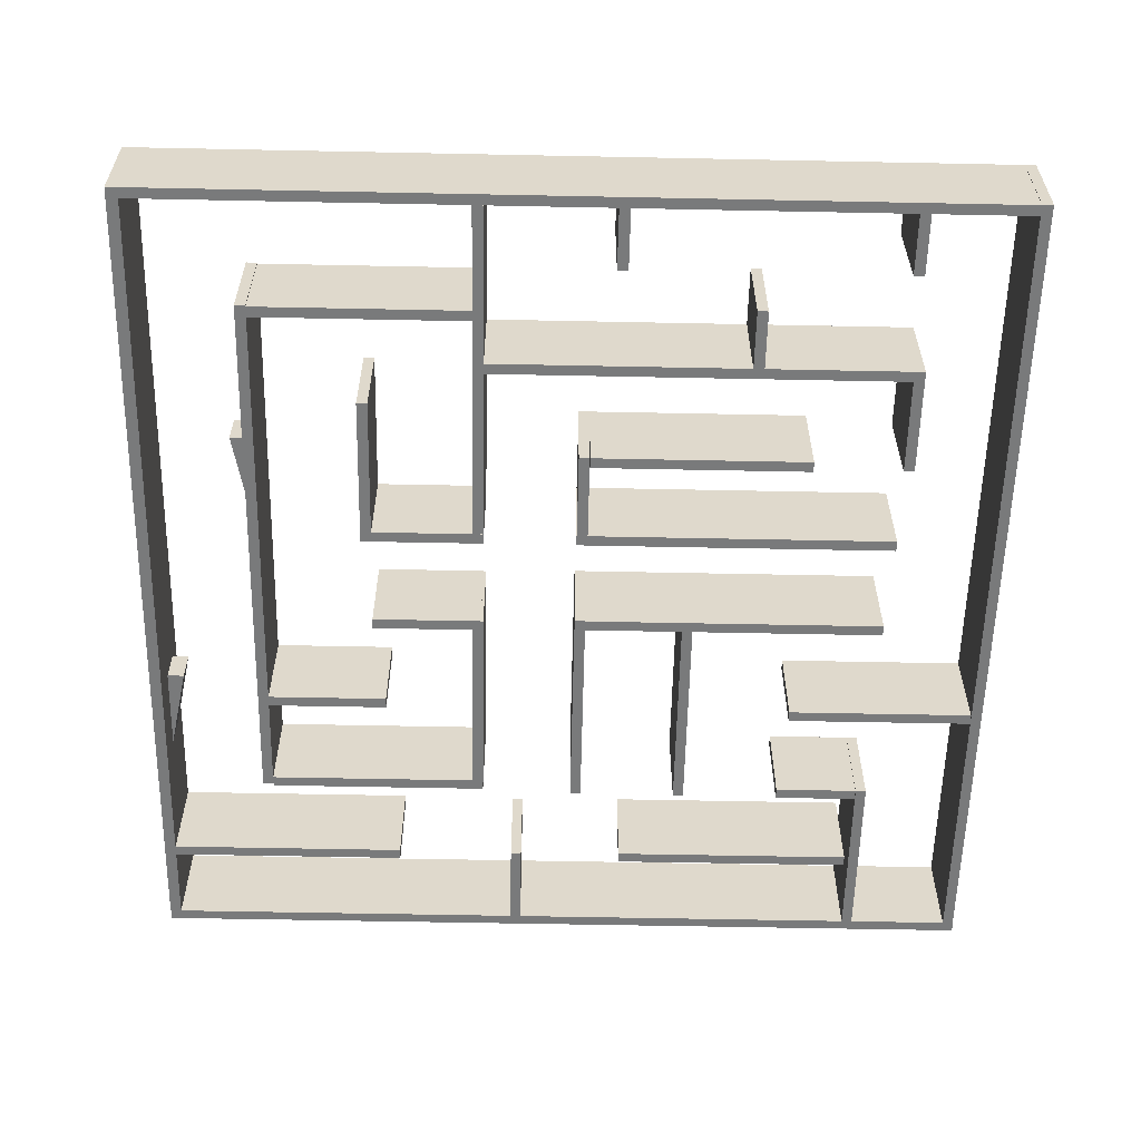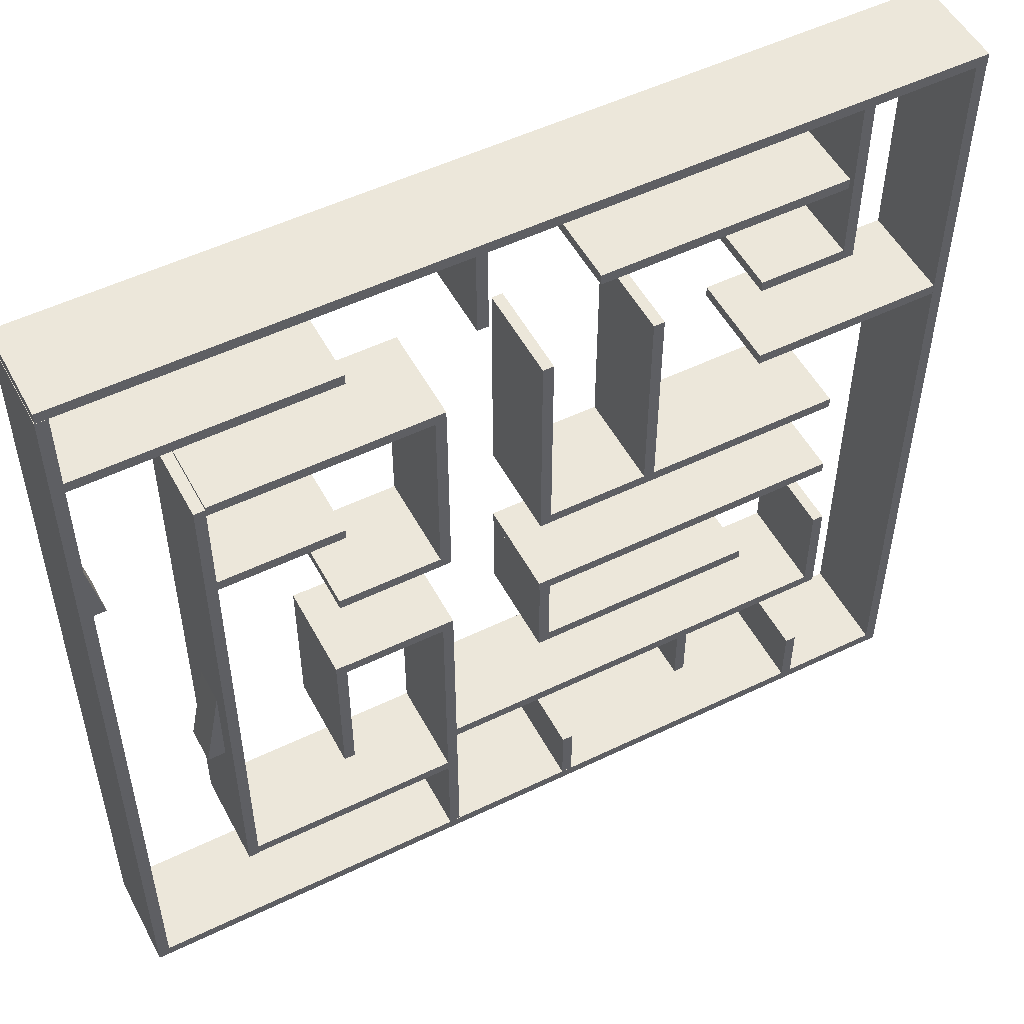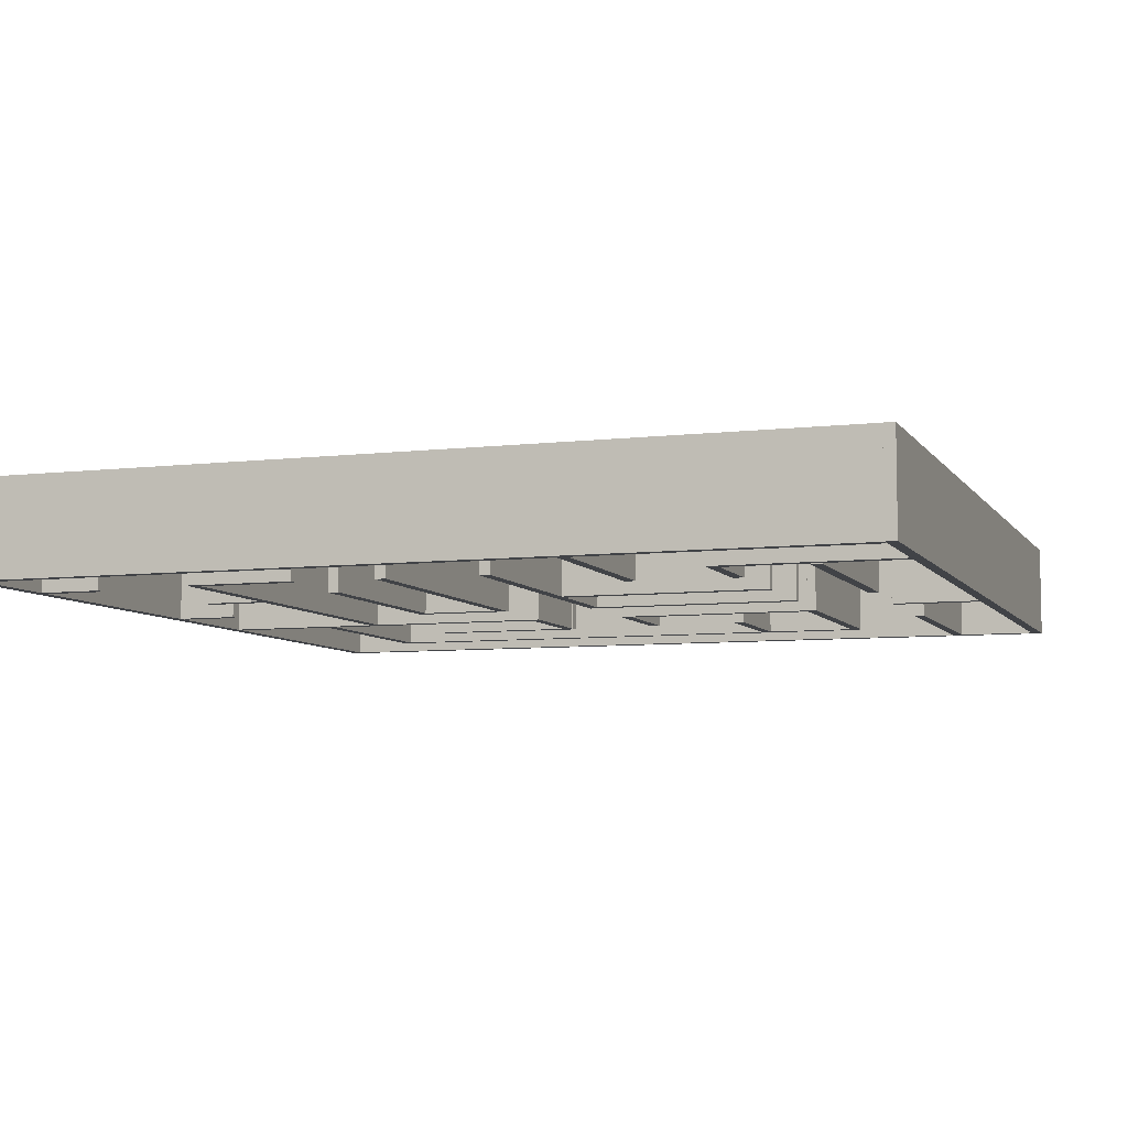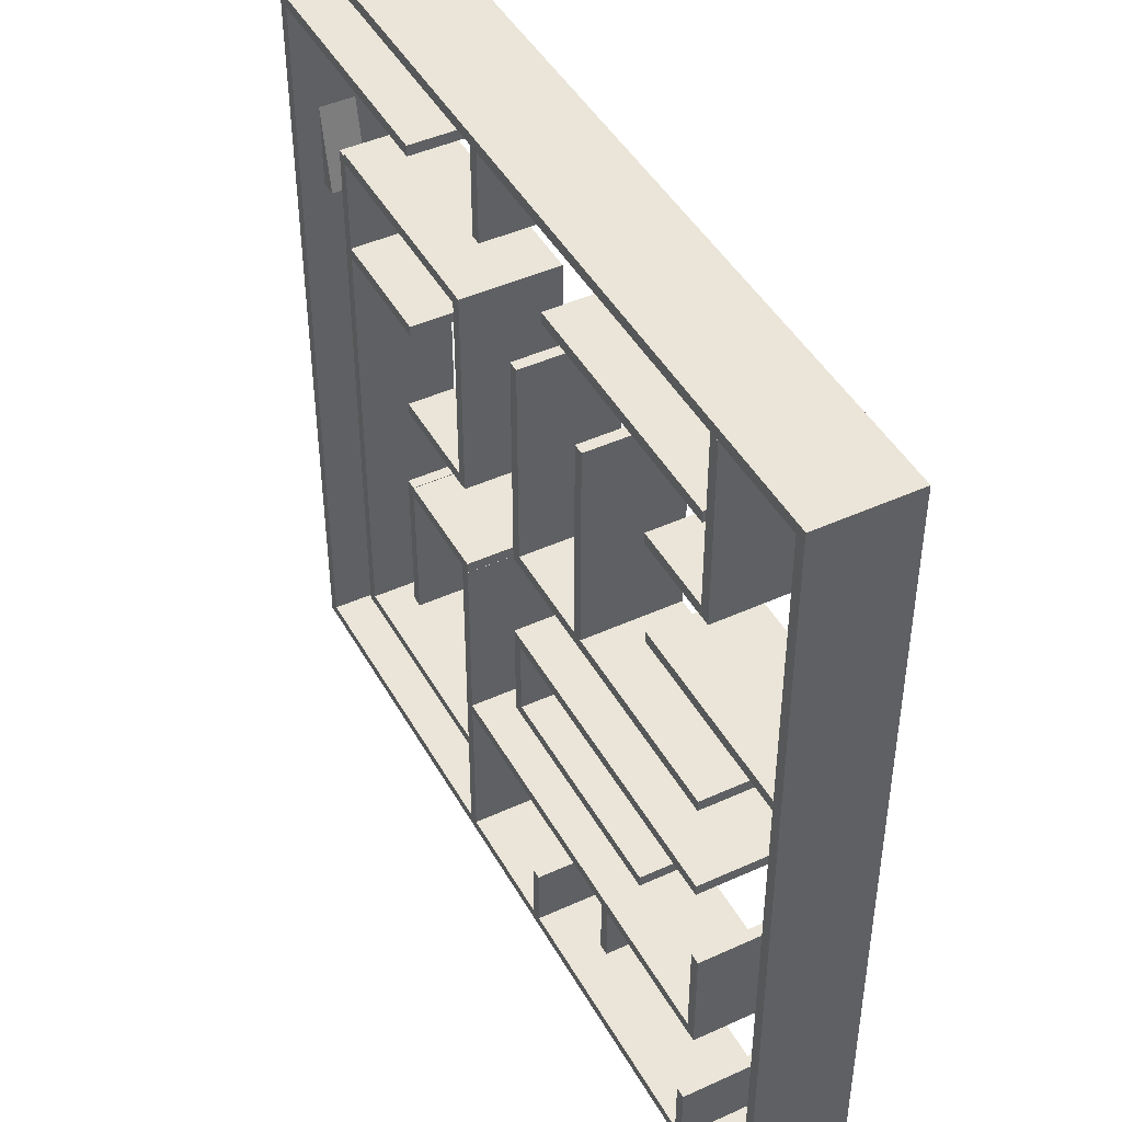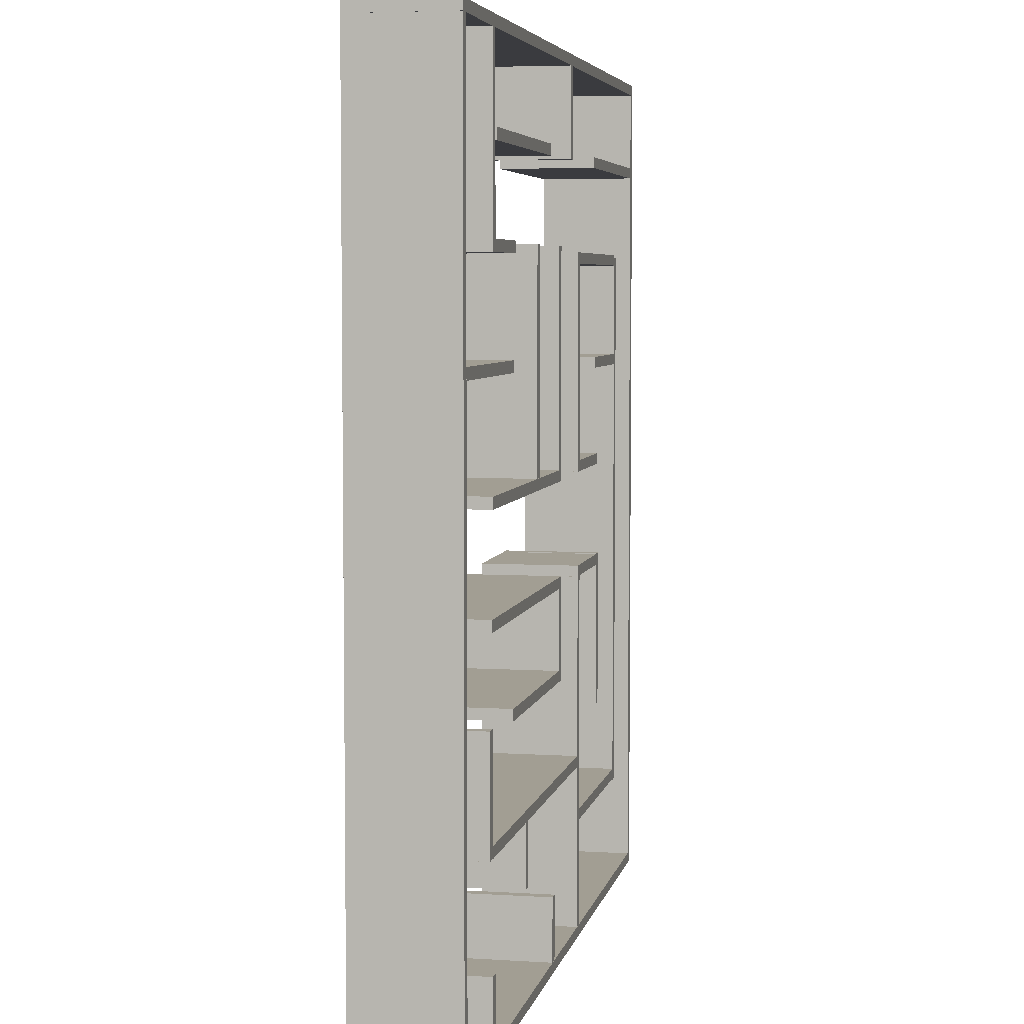
<metadata>
{"format":"obj","ext":"obj","renderer":"f3d","projection":"perspective","resolution":1024,"background":"white","views":[{"elev":-58.0,"azim":178.8,"up":"+Y"},{"elev":52.2,"azim":152.4,"up":"+Z"},{"elev":-6.9,"azim":-70.8,"up":"+Y"},{"elev":45.1,"azim":-117.8,"up":"+Z"},{"elev":5.1,"azim":-78.7,"up":"+Z"}]}
</metadata>
<code>
o Lab_lvl1_wall_26_Labyrinth_2.002
v 5.066 0.008015 9.452
v 5.066 0.008015 9.76
v 5.066 2.756 9.76
v 5.066 2.756 9.452
v 12.07 2.756 9.76
v 12.07 2.756 9.452
v 12.07 0.008016 9.76
v 12.07 0.008016 9.452
f 2 4 1
f 3 6 4
f 5 8 6
f 7 1 8
f 7 3 2
f 1 6 8
f 2 3 4
f 3 5 6
f 5 7 8
f 7 2 1
f 7 5 3
f 1 4 6
o Lab_lvl1_wall_25_Labyrinth_2.003
v 1.332 0.008014 12.03
v 1.64 0.008014 12.03
v 1.64 2.756 12.03
v 1.332 2.756 12.03
v 1.64 2.756 9.514
v 1.332 2.756 9.514
v 1.64 0.008014 9.514
v 1.332 0.008014 9.514
f 10 12 9
f 11 14 12
f 13 16 14
f 15 9 16
f 15 11 10
f 9 14 16
f 10 11 12
f 11 13 14
f 13 15 16
f 15 10 9
f 15 13 11
f 9 12 14
o Lab_lvl1_wall_24_Labyrinth_2.004
v -8.692 0.008013 9.452
v -8.692 0.008013 9.76
v -8.692 2.756 9.76
v -8.692 2.756 9.452
v -1.692 2.756 9.76
v -1.692 2.756 9.452
v -1.692 0.008014 9.76
v -1.692 0.008014 9.452
f 18 20 17
f 19 22 20
f 21 24 22
f 23 17 24
f 18 21 19
f 17 22 24
f 18 19 20
f 19 21 22
f 21 23 24
f 23 18 17
f 18 23 21
f 17 20 22
o Lab_lvl1_wall_22_Labyrinth_2.005
v -8.816 0.008013 6.867
v -8.816 0.008013 7.175
v -8.816 2.756 7.175
v -8.816 2.756 6.867
v -6.408 2.756 7.175
v -6.408 2.756 6.867
v -6.408 0.008013 7.175
v -6.408 0.008013 6.867
f 26 28 25
f 27 30 28
f 29 32 30
f 31 25 32
f 31 27 26
f 25 30 32
f 26 27 28
f 27 29 30
f 29 31 32
f 31 26 25
f 31 29 27
f 25 28 30
o Lab_lvl1_wall_23_Labyrinth_2.006
v -9.131 0.008013 12.07
v -8.823 0.008013 12.07
v -8.823 2.756 12.07
v -9.131 2.756 12.07
v -8.823 2.756 6.872
v -9.131 2.756 6.872
v -8.823 0.008013 6.872
v -9.131 0.008013 6.872
f 33 35 36
f 35 38 36
f 37 40 38
f 39 33 40
f 39 35 34
f 33 38 40
f 33 34 35
f 35 37 38
f 37 39 40
f 39 34 33
f 39 37 35
f 33 36 38
o Lab_lvl1_wall_19_Labyrinth_2.007
v -12.01 0.008012 3.983
v -12.01 0.008012 4.291
v -12.01 2.756 4.291
v -12.01 2.756 3.983
v -6.598 2.756 4.291
v -6.598 2.756 3.983
v -6.598 0.008013 4.291
v -6.598 0.008013 3.983
f 42 44 41
f 43 46 44
f 45 48 46
f 47 41 48
f 47 43 42
f 41 46 48
f 42 43 44
f 43 45 46
f 45 47 48
f 47 42 41
f 47 45 43
f 41 44 46
o Lab_lvl1_wall_16_Labyrinth_2.008
v -3.577 0.008013 7.149
v -3.269 0.008013 7.149
v -3.269 2.756 7.149
v -3.577 2.756 7.149
v -3.269 2.756 1.186
v -3.577 2.756 1.186
v -3.269 0.008013 1.186
v -3.577 0.008013 1.186
f 50 52 49
f 51 54 52
f 53 56 54
f 55 49 56
f 55 51 50
f 49 54 56
f 50 51 52
f 51 53 54
f 53 55 56
f 55 50 49
f 55 53 51
f 49 52 54
o Lab_lvl1_wall_17_Labyrinth_2.009
v -0.4515 0.008014 7.139
v -0.1432 0.008014 7.139
v -0.1432 2.756 7.139
v -0.4515 2.756 7.139
v -0.1432 2.756 0.8679
v -0.4515 2.756 0.8679
v -0.1432 0.008014 0.8679
v -0.4515 0.008014 0.8679
f 58 60 57
f 59 62 60
f 61 64 62
f 63 57 64
f 63 59 58
f 57 62 64
f 58 59 60
f 59 61 62
f 61 63 64
f 63 58 57
f 63 61 59
f 57 60 62
o Lab_lvl1_wall_14_Labyrinth_2.010
v -9.12 0.008013 0.8733
v -9.12 0.008013 1.182
v -9.12 2.756 1.182
v -9.12 2.756 0.8733
v -0.1434 2.756 1.182
v -0.1434 2.756 0.8733
v -0.1434 0.008014 1.182
v -0.1434 0.008014 0.8733
f 66 68 65
f 67 70 68
f 69 72 70
f 71 65 72
f 71 67 66
f 65 70 72
f 66 67 68
f 67 69 70
f 69 71 72
f 71 66 65
f 71 69 67
f 65 68 70
o Lab_lvl1_wall_12_Labyrinth_2.011
v -9.235 0.008013 -2.01
v -9.235 0.008013 -1.702
v -9.235 2.756 -1.702
v -9.235 2.756 -2.01
v -0.1275 2.756 -1.702
v -0.1275 2.756 -2.01
v -0.1275 0.008014 -1.702
v -0.1275 0.008014 -2.01
f 74 76 73
f 75 78 76
f 77 80 78
f 79 73 80
f 79 75 74
f 73 78 80
f 74 75 76
f 75 77 78
f 77 79 80
f 79 74 73
f 79 77 75
f 73 76 78
o Lab_lvl1_wall_11_Labyrinth_2.012
v -0.4515 0.008014 -2.001
v -0.1432 0.008014 -2.001
v -0.1432 2.756 -2.001
v -0.4515 2.756 -2.001
v -0.1432 2.756 -4.535
v -0.4515 2.756 -4.535
v -0.1432 0.008014 -4.535
v -0.4515 0.008014 -4.535
f 82 84 81
f 83 86 84
f 85 88 86
f 87 81 88
f 87 83 82
f 81 86 88
f 82 83 84
f 83 85 86
f 85 87 88
f 87 82 81
f 87 85 83
f 81 84 86
o Lab_lvl1_wall_10_Labyrinth_2.013
v -6.685 0.008013 -4.537
v -6.685 0.008013 -4.229
v -6.685 2.756 -4.229
v -6.685 2.756 -4.537
v -0.4587 2.756 -4.229
v -0.4587 2.756 -4.537
v -0.4587 0.008014 -4.229
v -0.4587 0.008014 -4.537
f 90 92 89
f 91 94 92
f 93 96 94
f 95 89 96
f 95 91 90
f 89 94 96
f 90 91 92
f 91 93 94
f 93 95 96
f 95 90 89
f 95 93 91
f 89 92 94
o Lab_lvl1_wall_8_Labyrinth_2.014
v -9.503 0.008012 -4.298
v -9.195 0.008013 -4.298
v -9.195 2.756 -4.298
v -9.503 2.756 -4.298
v -9.195 2.756 -7.396
v -9.503 2.756 -7.396
v -9.195 0.008013 -7.396
v -9.503 0.008012 -7.396
f 98 100 97
f 99 102 100
f 101 104 102
f 103 97 104
f 103 99 98
f 97 102 104
f 98 99 100
f 99 101 102
f 101 103 104
f 103 98 97
f 103 101 99
f 97 100 102
o Lab_lvl1_wall_6_Labyrinth_2.015
v -9.202 0.008013 -7.404
v -9.202 0.008013 -7.095
v -9.202 2.756 -7.095
v -9.202 2.756 -7.404
v 2.533 2.756 -7.095
v 2.533 2.756 -7.404
v 2.533 0.008014 -7.095
v 2.533 0.008014 -7.404
f 106 108 105
f 107 110 108
f 109 112 110
f 111 105 112
f 106 109 107
f 105 110 112
f 106 107 108
f 107 109 110
f 109 111 112
f 111 106 105
f 106 111 109
f 105 108 110
o Lab_lvl1_wall_4_Labyrinth_2.016
v -5.12 0.008013 -7.339
v -4.811 0.008013 -7.339
v -4.811 2.756 -7.339
v -5.12 2.756 -7.339
v -4.811 2.756 -9.125
v -5.12 2.756 -9.125
v -4.811 0.008013 -9.125
v -5.12 0.008013 -9.125
f 114 116 113
f 115 118 116
f 117 120 118
f 119 113 120
f 119 115 114
f 113 118 120
f 114 115 116
f 115 117 118
f 117 119 120
f 119 114 113
f 119 117 115
f 113 116 118
o Lab_lvl1_wall_2_Labyrinth_2.017
v -1.331 0.008014 -10.22
v -1.023 0.008014 -10.22
v -1.023 2.756 -10.22
v -1.331 2.756 -10.22
v -1.023 2.756 -12
v -1.331 2.756 -12
v -1.023 0.008014 -12
v -1.331 0.008014 -12
f 122 124 121
f 123 126 124
f 125 128 126
f 127 121 128
f 127 123 122
f 121 126 128
f 122 123 124
f 123 125 126
f 125 127 128
f 127 122 121
f 127 125 123
f 121 124 126
o Lab_lvl1_wall_1_Labyrinth_2.018
v -9.185 0.008013 -10.24
v -8.877 0.008013 -10.24
v -8.877 2.756 -10.24
v -9.185 2.756 -10.24
v -8.877 2.756 -12.03
v -9.185 2.756 -12.03
v -8.877 0.008013 -12.03
v -9.185 0.008013 -12.03
f 130 132 129
f 131 134 132
f 133 136 134
f 135 129 136
f 135 131 130
f 129 134 136
f 130 131 132
f 131 133 134
f 133 135 136
f 135 130 129
f 135 133 131
f 129 132 134
o Lab_lvl1_wall_13_Labyrinth_2.019
v 2.509 0.008014 -2.01
v 2.509 0.008014 -1.702
v 2.509 2.756 -1.702
v 2.509 2.756 -2.01
v 5.684 2.756 -1.702
v 5.684 2.756 -2.01
v 5.684 0.008015 -1.702
v 5.684 0.008015 -2.01
f 138 140 137
f 139 142 140
f 141 144 142
f 143 137 144
f 143 139 138
f 137 142 144
f 138 139 140
f 139 141 142
f 141 143 144
f 143 138 137
f 143 141 139
f 137 140 142
o Lab_lvl1_wall_3_Labyrinth_2.020
v 2.505 0.008014 -2.012
v 2.813 0.008014 -2.012
v 2.813 2.756 -2.012
v 2.505 2.756 -2.012
v 2.813 2.756 -12
v 2.505 2.756 -12
v 2.813 0.008014 -12
v 2.505 0.008014 -12
f 146 148 145
f 147 150 148
f 149 152 150
f 151 145 152
f 151 147 146
f 145 150 152
f 146 147 148
f 147 149 150
f 149 151 152
f 151 146 145
f 151 149 147
f 145 148 150
o Lab_lvl1_wall_9_Labyrinth_2.021
v 5.684 0.008015 -1.687
v 5.993 0.008015 -1.687
v 5.993 2.756 -1.687
v 5.684 2.756 -1.687
v 5.993 2.756 -6.126
v 5.684 2.756 -6.126
v 5.993 0.008015 -6.126
v 5.684 0.008015 -6.126
f 154 156 153
f 155 158 156
f 157 160 158
f 159 153 160
f 159 155 154
f 153 158 160
f 154 155 156
f 155 157 158
f 157 159 160
f 159 154 153
f 159 157 155
f 153 156 158
o Lab_lvl1_wall_18_Labyrinth_2.022
v 2.505 0.008014 6.758
v 2.813 0.008014 6.758
v 2.813 2.756 6.758
v 2.505 2.756 6.758
v 2.813 2.756 0.949
v 2.505 2.756 0.949
v 2.813 0.008014 0.949
v 2.505 0.008014 0.949
f 162 164 161
f 163 166 164
f 165 168 166
f 167 161 168
f 167 163 162
f 161 166 168
f 162 163 164
f 163 165 166
f 165 167 168
f 167 162 161
f 167 165 163
f 161 164 166
o Lab_lvl1_wall_15_Labyrinth_2.023
v 2.581 0.008014 0.9324
v 2.581 0.008014 1.241
v 2.581 2.756 1.241
v 2.581 2.756 0.9324
v 5.716 2.756 1.241
v 5.716 2.756 0.9324
v 5.716 0.008015 1.241
v 5.716 0.008015 0.9324
f 170 172 169
f 171 174 172
f 173 176 174
f 175 169 176
f 175 171 170
f 169 174 176
f 170 171 172
f 171 173 174
f 173 175 176
f 175 170 169
f 175 173 171
f 169 172 174
o Lab_lvl1_wall_21_Labyrinth_2.024
v 2.509 0.008014 6.711
v 2.509 0.008014 7.019
v 2.509 2.756 7.019
v 2.509 2.756 6.711
v 8.86 2.756 7.019
v 8.86 2.756 6.711
v 8.86 0.008015 7.019
v 8.86 0.008015 6.711
f 178 180 177
f 179 182 180
f 181 184 182
f 183 177 184
f 183 179 178
f 177 182 184
f 178 179 180
f 179 181 182
f 181 183 184
f 183 178 177
f 183 181 179
f 177 180 182
o Lab_lvl1_wall_20_Labyrinth_2.025
v 5.383 0.008015 3.743
v 5.383 0.008015 4.051
v 5.383 2.756 4.051
v 5.383 2.756 3.743
v 8.865 2.756 4.051
v 8.865 2.756 3.743
v 8.865 0.008015 4.051
v 8.865 0.008015 3.743
f 186 188 185
f 187 190 188
f 189 192 190
f 191 185 192
f 186 189 187
f 185 190 192
f 186 187 188
f 187 189 190
f 189 191 192
f 191 186 185
f 186 191 189
f 185 188 190
o Lab_lvl1_wall_7_Labyrinth_2.026
v 8.862 0.008015 6.937
v 9.17 0.008016 6.937
v 9.17 2.756 6.937
v 8.862 2.756 6.937
v 9.17 2.756 -9.006
v 8.862 2.756 -9.006
v 9.17 0.008016 -9.006
v 8.862 0.008015 -9.006
f 194 196 193
f 195 198 196
f 197 200 198
f 199 193 200
f 199 195 194
f 193 198 200
f 194 195 196
f 195 197 198
f 197 199 200
f 199 194 193
f 199 197 195
f 193 196 198
o Lab_lvl1_wall_27_Labyrinth_2.027
v 12.04 1.063 3.771
v 12.04 1.063 6.411
v 11.52 1.063 3.771
v 12.04 2.09 6.411
v 11.52 2.09 3.771
v 12.04 2.09 3.771
f 201 202 203
f 202 205 203
f 205 204 206
f 204 201 206
f 201 205 206
f 202 204 205
f 204 202 201
f 201 203 205
o Lab_lvl1_wall_5_Labyrinth_2.028
v 2.815 0.008014 -8.977
v 2.815 0.008014 -8.668
v 2.815 2.756 -8.668
v 2.815 2.756 -8.977
v 8.862 2.756 -8.668
v 8.862 2.756 -8.977
v 8.862 0.008015 -8.668
v 8.862 0.008015 -8.977
f 208 210 207
f 209 212 210
f 211 214 212
f 213 207 214
f 213 209 208
f 207 212 214
f 208 209 210
f 209 211 212
f 211 213 214
f 213 208 207
f 213 211 209
f 207 210 212
o Lab_lvl1_wall_28_Labyrinth_2.029
v 9.158 2.09 -4.397
v 9.158 2.09 -1.757
v 9.682 2.09 -4.397
v 9.682 1.063 -4.397
v 9.158 1.063 -1.757
v 9.158 1.063 -4.397
f 215 216 217
f 216 218 217
f 218 219 220
f 219 215 220
f 215 218 220
f 216 219 218
f 219 216 215
f 215 217 218
o Labyrinth_lvl1_BB.001_Labyrinth_2.030
v -12.03 0.003256 -12.32
v -12.03 0.003256 -12.01
v -12.03 2.756 -12.01
v -12.03 2.756 -12.32
v 12.33 2.756 -12.01
v 12.33 2.756 -12.32
v 12.33 0.00326 -12.01
v 12.33 0.00326 -12.32
f 222 224 221
f 223 226 224
f 225 228 226
f 227 221 228
f 227 223 222
f 221 226 228
f 222 223 224
f 223 225 226
f 225 227 228
f 227 222 221
f 227 225 223
f 221 224 226
o Labyrinth_lvl1_BB.002_Labyrinth_2.031
v 12 0.00326 12.02
v 12.33 0.00326 12.02
v 12.33 2.756 12.02
v 12 2.756 12.02
v 12.33 2.756 -12.03
v 12 2.756 -12.03
v 12.33 0.00326 -12.03
v 12 0.00326 -12.03
f 230 232 229
f 231 234 232
f 233 236 234
f 235 229 236
f 235 231 230
f 229 234 236
f 230 231 232
f 231 233 234
f 233 235 236
f 235 230 229
f 235 233 231
f 229 232 234
o Labyrinth_lvl1_BB.003_Labyrinth_2.032
v -12.34 0.008012 12.02
v -12.34 0.008012 12.33
v -12.34 2.756 12.33
v -12.34 2.756 12.02
v 12.32 2.756 12.33
v 12.32 2.756 12.02
v 12.32 0.008016 12.33
v 12.32 0.008016 12.02
f 238 240 237
f 239 242 240
f 241 244 242
f 243 237 244
f 243 239 238
f 237 242 244
f 238 239 240
f 239 241 242
f 241 243 244
f 243 238 237
f 243 241 239
f 237 240 242
o Labyrinth_lvl1_BB.004_Labyrinth_2.033
v -12.33 0.003256 12.03
v -12.02 0.003256 12.03
v -12.02 2.756 12.03
v -12.33 2.756 12.03
v -12.02 2.756 -12.33
v -12.33 2.756 -12.33
v -12.02 0.003256 -12.33
v -12.33 0.003256 -12.33
f 246 248 245
f 247 250 248
f 249 252 250
f 251 245 252
f 251 247 246
f 245 250 252
f 246 247 248
f 247 249 250
f 249 251 252
f 251 246 245
f 251 249 247
f 245 248 250

</code>
